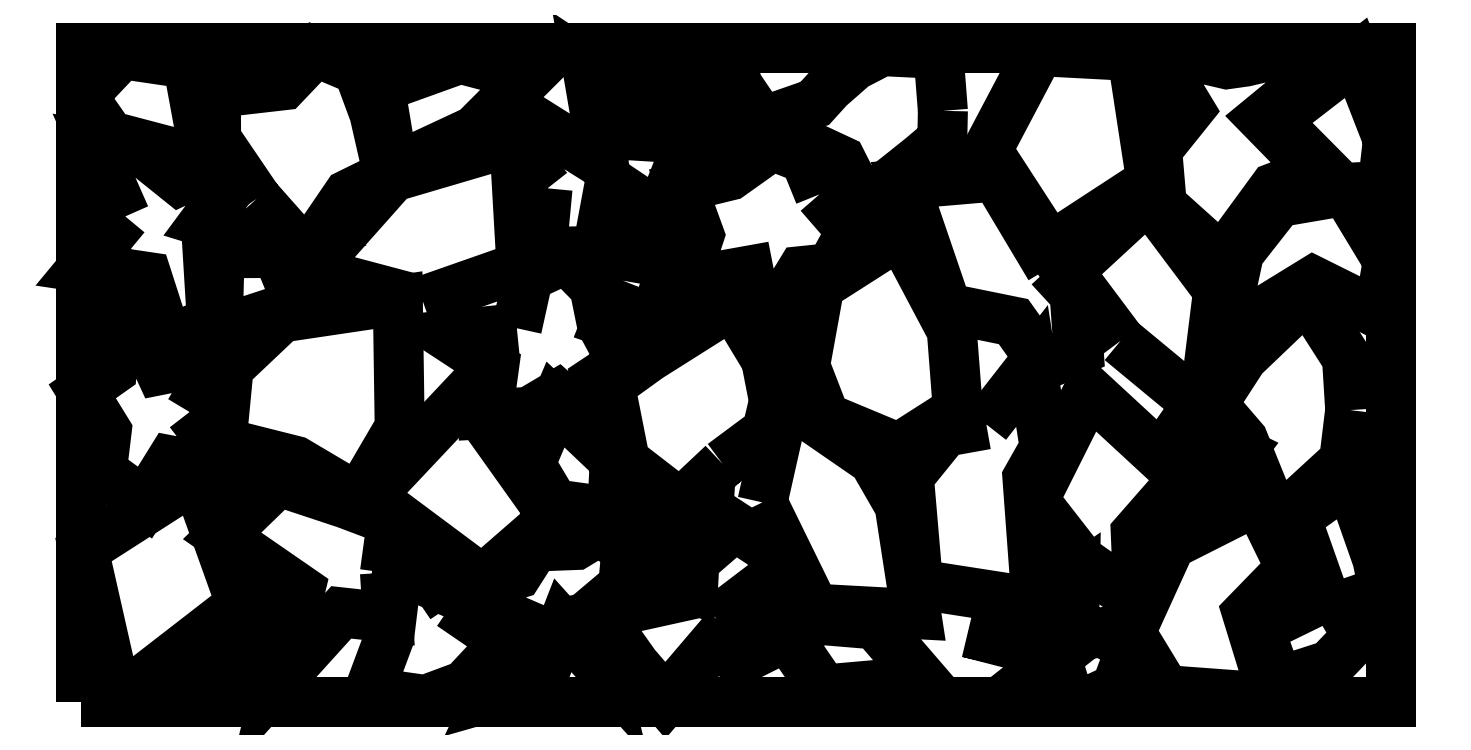
<metadata>
{"format":"dxf","ext":"dxf","renderer":"ezdxf+matplotlib","layout":"modelspace","background":"white","min_lineweight":24,"dpi":150}
</metadata>
<code>
0
SECTION
2
ENTITIES
0
POLYLINE
8
0
66
1
10
0
20
0
30
0
70
0
0
VERTEX
8
0
10
56.38
20
3.504
30
0
70
0
0
VERTEX
8
0
10
244.9
20
149.5
30
0
70
0
0
VERTEX
8
0
10
175.9
20
342.4
30
0
70
0
0
VERTEX
8
0
10
4.545
20
232.6
30
0
70
0
0
VERTEX
8
0
10
56.38
20
3.504
30
0
70
0
0
SEQEND
8
0
0
POLYLINE
8
0
66
1
10
0
20
0
30
0
70
0
0
VERTEX
8
0
10
166.3
20
442.5
30
0
70
0
0
VERTEX
8
0
10
216.1
20
525.5
30
0
70
0
0
VERTEX
8
0
10
120.8
20
506.5
30
0
70
0
0
VERTEX
8
0
10
58.15
20
642
30
0
70
0
0
VERTEX
8
0
10
47.6
20
505.7
30
0
70
0
0
VERTEX
8
0
10
2.689
20
474
30
0
70
0
0
VERTEX
8
0
10
39.88
20
413.6
30
0
70
0
0
VERTEX
8
0
10
32.42
20
352.1
30
0
70
0
0
VERTEX
8
0
10
98.21
20
304.4
30
0
70
0
0
VERTEX
8
0
10
138
20
368.5
30
0
70
0
0
VERTEX
8
0
10
238
20
349.4
30
0
70
0
0
VERTEX
8
0
10
166.3
20
442.5
30
0
70
0
0
SEQEND
8
0
0
POLYLINE
8
0
66
1
10
0
20
0
30
0
70
0
0
VERTEX
8
0
10
68.21
20
740.7
30
0
70
0
0
VERTEX
8
0
10
3.806
20
663
30
0
70
0
0
VERTEX
8
0
10
101.3
20
648.6
30
0
70
0
0
VERTEX
8
0
10
132.5
20
551.9
30
0
70
0
0
VERTEX
8
0
10
200.3
20
580.3
30
0
70
0
0
VERTEX
8
0
10
193.3
20
694.1
30
0
70
0
0
VERTEX
8
0
10
271.2
20
707.1
30
0
70
0
0
VERTEX
8
0
10
189.1
20
732.2
30
0
70
0
0
VERTEX
8
0
10
235.4
20
794.7
30
0
70
0
0
VERTEX
8
0
10
203.2
20
819.6
30
0
70
0
0
VERTEX
8
0
10
150.7
20
794.8
30
0
70
0
0
VERTEX
8
0
10
100.1
20
835.5
30
0
70
0
0
VERTEX
8
0
10
20.65
20
848.4
30
0
70
0
0
VERTEX
8
0
10
68.21
20
740.7
30
0
70
0
0
SEQEND
8
0
0
POLYLINE
8
0
66
1
10
0
20
0
30
0
70
0
0
VERTEX
8
0
10
423.6
20
311.3
30
0
70
0
0
VERTEX
8
0
10
486.6
20
419
30
0
70
0
0
VERTEX
8
0
10
483.8
20
612.9
30
0
70
0
0
VERTEX
8
0
10
306.7
20
586.6
30
0
70
0
0
VERTEX
8
0
10
225.9
20
510
30
0
70
0
0
VERTEX
8
0
10
214.9
20
396.4
30
0
70
0
0
VERTEX
8
0
10
328.1
20
367.9
30
0
70
0
0
VERTEX
8
0
10
423.6
20
311.3
30
0
70
0
0
SEQEND
8
0
0
POLYLINE
8
0
66
1
10
0
20
0
30
0
70
0
0
VERTEX
8
0
10
268.8
20
767.7
30
0
70
0
0
VERTEX
8
0
10
344.9
20
681.7
30
0
70
0
0
VERTEX
8
0
10
407.8
20
774
30
0
70
0
0
VERTEX
8
0
10
469.2
20
804.2
30
0
70
0
0
VERTEX
8
0
10
448
20
897.3
30
0
70
0
0
VERTEX
8
0
10
423.3
20
964
30
0
70
0
0
VERTEX
8
0
10
358.2
20
991.6
30
0
70
0
0
VERTEX
8
0
10
309.7
20
940.7
30
0
70
0
0
VERTEX
8
0
10
206.4
20
928.9
30
0
70
0
0
VERTEX
8
0
10
206.7
20
859.2
30
0
70
0
0
VERTEX
8
0
10
268.8
20
767.7
30
0
70
0
0
SEQEND
8
0
0
POLYLINE
8
0
66
1
10
0
20
0
30
0
70
0
0
VERTEX
8
0
10
464.1
20
197.6
30
0
70
0
0
VERTEX
8
0
10
474.9
20
276.3
30
0
70
0
0
VERTEX
8
0
10
404.6
20
302.9
30
0
70
0
0
VERTEX
8
0
10
301.6
20
337
30
0
70
0
0
VERTEX
8
0
10
215.9
20
253.7
30
0
70
0
0
VERTEX
8
0
10
334.8
20
171.5
30
0
70
0
0
VERTEX
8
0
10
300.3
20
29.7
30
0
70
0
0
VERTEX
8
0
10
397.5
20
137.1
30
0
70
0
0
VERTEX
8
0
10
468.6
20
129.3
30
0
70
0
0
VERTEX
8
0
10
464.1
20
197.6
30
0
70
0
0
SEQEND
8
0
0
POLYLINE
8
0
66
1
10
0
20
0
30
0
70
0
0
VERTEX
8
0
10
521.8
20
611.6
30
0
70
0
0
VERTEX
8
0
10
672.3
20
664.3
30
0
70
0
0
VERTEX
8
0
10
661.4
20
855.6
30
0
70
0
0
VERTEX
8
0
10
476.2
20
801
30
0
70
0
0
VERTEX
8
0
10
348.7
20
657.6
30
0
70
0
0
VERTEX
8
0
10
521.8
20
611.6
30
0
70
0
0
SEQEND
8
0
0
POLYLINE
8
0
66
1
10
0
20
0
30
0
70
0
0
VERTEX
8
0
10
721.8
20
281.7
30
0
70
0
0
VERTEX
8
0
10
587.7
20
470
30
0
70
0
0
VERTEX
8
0
10
441.1
20
314.4
30
0
70
0
0
VERTEX
8
0
10
612.6
20
186.6
30
0
70
0
0
VERTEX
8
0
10
721.8
20
281.7
30
0
70
0
0
SEQEND
8
0
0
POLYLINE
8
0
66
1
10
0
20
0
30
0
70
0
0
VERTEX
8
0
10
665.2
20
570.2
30
0
70
0
0
VERTEX
8
0
10
557.8
20
559.4
30
0
70
0
0
VERTEX
8
0
10
630.5
20
511.8
30
0
70
0
0
VERTEX
8
0
10
620.5
20
439.3
30
0
70
0
0
VERTEX
8
0
10
683.4
20
442.7
30
0
70
0
0
VERTEX
8
0
10
727.2
20
468.5
30
0
70
0
0
VERTEX
8
0
10
815.3
20
390.2
30
0
70
0
0
VERTEX
8
0
10
786.8
20
492
30
0
70
0
0
VERTEX
8
0
10
825.9
20
518.1
30
0
70
0
0
VERTEX
8
0
10
794.8
20
576.4
30
0
70
0
0
VERTEX
8
0
10
783.4
20
632.9
30
0
70
0
0
VERTEX
8
0
10
740.7
20
676.1
30
0
70
0
0
VERTEX
8
0
10
682.6
20
649.2
30
0
70
0
0
VERTEX
8
0
10
665.2
20
570.2
30
0
70
0
0
SEQEND
8
0
0
POLYLINE
8
0
66
1
10
0
20
0
30
0
70
0
0
VERTEX
8
0
10
773.6
20
132.6
30
0
70
0
0
VERTEX
8
0
10
827.2
20
177.8
30
0
70
0
0
VERTEX
8
0
10
837.7
20
289.5
30
0
70
0
0
VERTEX
8
0
10
755.4
20
239.8
30
0
70
0
0
VERTEX
8
0
10
692.9
20
237.4
30
0
70
0
0
VERTEX
8
0
10
666.3
20
195.8
30
0
70
0
0
VERTEX
8
0
10
569.3
20
165.7
30
0
70
0
0
VERTEX
8
0
10
677.6
20
118.9
30
0
70
0
0
VERTEX
8
0
10
625.2
20
8.276
30
0
70
0
0
VERTEX
8
0
10
701.4
20
30.04
30
0
70
0
0
VERTEX
8
0
10
735.3
20
117.3
30
0
70
0
0
VERTEX
8
0
10
793
20
53.19
30
0
70
0
0
VERTEX
8
0
10
779.6
20
108.2
30
0
70
0
0
VERTEX
8
0
10
773.6
20
132.6
30
0
70
0
0
SEQEND
8
0
0
POLYLINE
8
0
66
1
10
0
20
0
30
0
70
0
0
VERTEX
8
0
10
712
20
783.5
30
0
70
0
0
VERTEX
8
0
10
702.8
20
686.3
30
0
70
0
0
VERTEX
8
0
10
787.7
20
688.1
30
0
70
0
0
VERTEX
8
0
10
807.3
20
793.6
30
0
70
0
0
VERTEX
8
0
10
927.1
20
713.3
30
0
70
0
0
VERTEX
8
0
10
903.4
20
794.8
30
0
70
0
0
VERTEX
8
0
10
928.6
20
858.8
30
0
70
0
0
VERTEX
8
0
10
843.7
20
864
30
0
70
0
0
VERTEX
8
0
10
840.8
20
925.7
30
0
70
0
0
VERTEX
8
0
10
772
20
971.2
30
0
70
0
0
VERTEX
8
0
10
797.8
20
819.9
30
0
70
0
0
VERTEX
8
0
10
658.5
20
907.4
30
0
70
0
0
VERTEX
8
0
10
679
20
825.3
30
0
70
0
0
VERTEX
8
0
10
712
20
783.5
30
0
70
0
0
SEQEND
8
0
0
POLYLINE
8
0
66
1
10
0
20
0
30
0
70
0
0
VERTEX
8
0
10
979
20
363.2
30
0
70
0
0
VERTEX
8
0
10
1047
20
413.5
30
0
70
0
0
VERTEX
8
0
10
1065
20
489.7
30
0
70
0
0
VERTEX
8
0
10
994
20
606.7
30
0
70
0
0
VERTEX
8
0
10
866.5
20
526.2
30
0
70
0
0
VERTEX
8
0
10
807.2
20
483.4
30
0
70
0
0
VERTEX
8
0
10
830.1
20
367.5
30
0
70
0
0
VERTEX
8
0
10
914.3
20
302.4
30
0
70
0
0
VERTEX
8
0
10
979
20
363.2
30
0
70
0
0
SEQEND
8
0
0
POLYLINE
8
0
66
1
10
0
20
0
30
0
70
0
0
VERTEX
8
0
10
1075
20
205.1
30
0
70
0
0
VERTEX
8
0
10
1041
20
240
30
0
70
0
0
VERTEX
8
0
10
997.4
20
268.5
30
0
70
0
0
VERTEX
8
0
10
936
20
215.2
30
0
70
0
0
VERTEX
8
0
10
933.3
20
164.8
30
0
70
0
0
VERTEX
8
0
10
791.1
20
133.5
30
0
70
0
0
VERTEX
8
0
10
845.7
20
56.4
30
0
70
0
0
VERTEX
8
0
10
891.8
20
3.071
30
0
70
0
0
VERTEX
8
0
10
963.8
20
87.48
30
0
70
0
0
VERTEX
8
0
10
1007
20
65.13
30
0
70
0
0
VERTEX
8
0
10
1067
20
95.3
30
0
70
0
0
VERTEX
8
0
10
1002
20
149.7
30
0
70
0
0
VERTEX
8
0
10
1075
20
205.1
30
0
70
0
0
SEQEND
8
0
0
POLYLINE
8
0
66
1
10
0
20
0
30
0
70
0
0
VERTEX
8
0
10
1127
20
774.3
30
0
70
0
0
VERTEX
8
0
10
1105
20
829
30
0
70
0
0
VERTEX
8
0
10
1054
20
848.7
30
0
70
0
0
VERTEX
8
0
10
990.2
20
803.2
30
0
70
0
0
VERTEX
8
0
10
916.9
20
785.3
30
0
70
0
0
VERTEX
8
0
10
943.5
20
712
30
0
70
0
0
VERTEX
8
0
10
919.7
20
640.2
30
0
70
0
0
VERTEX
8
0
10
1018
20
657.9
30
0
70
0
0
VERTEX
8
0
10
1038
20
557.4
30
0
70
0
0
VERTEX
8
0
10
1099
20
657.3
30
0
70
0
0
VERTEX
8
0
10
1144
20
662
30
0
70
0
0
VERTEX
8
0
10
1175
20
718.6
30
0
70
0
0
VERTEX
8
0
10
1127
20
774.3
30
0
70
0
0
SEQEND
8
0
0
POLYLINE
8
0
66
1
10
0
20
0
30
0
70
0
0
VERTEX
8
0
10
1040
20
304.8
30
0
70
0
0
VERTEX
8
0
10
1119
20
142.8
30
0
70
0
0
VERTEX
8
0
10
1274
20
134.4
30
0
70
0
0
VERTEX
8
0
10
1249
20
299.9
30
0
70
0
0
VERTEX
8
0
10
1209
20
369
30
0
70
0
0
VERTEX
8
0
10
1075
20
461.5
30
0
70
0
0
VERTEX
8
0
10
1040
20
304.8
30
0
70
0
0
SEQEND
8
0
0
POLYLINE
8
0
66
1
10
0
20
0
30
0
70
0
0
VERTEX
8
0
10
1338
20
445.3
30
0
70
0
0
VERTEX
8
0
10
1328
20
566.3
30
0
70
0
0
VERTEX
8
0
10
1250
20
713.9
30
0
70
0
0
VERTEX
8
0
10
1127
20
635
30
0
70
0
0
VERTEX
8
0
10
1105
20
513.1
30
0
70
0
0
VERTEX
8
0
10
1135
20
434.2
30
0
70
0
0
VERTEX
8
0
10
1247
20
387.5
30
0
70
0
0
VERTEX
8
0
10
1338
20
445.3
30
0
70
0
0
SEQEND
8
0
0
POLYLINE
8
0
66
1
10
0
20
0
30
0
70
0
0
VERTEX
8
0
10
1315
20
901.7
30
0
70
0
0
VERTEX
8
0
10
1308
20
988.5
30
0
70
0
0
VERTEX
8
0
10
1222
20
992.7
30
0
70
0
0
VERTEX
8
0
10
1180
20
970.6
30
0
70
0
0
VERTEX
8
0
10
1141
20
937.1
30
0
70
0
0
VERTEX
8
0
10
1119
20
913
30
0
70
0
0
VERTEX
8
0
10
995.4
20
869.7
30
0
70
0
0
VERTEX
8
0
10
1122
20
843.1
30
0
70
0
0
VERTEX
8
0
10
1160
20
825.5
30
0
70
0
0
VERTEX
8
0
10
1193
20
760.1
30
0
70
0
0
VERTEX
8
0
10
1245
20
800.9
30
0
70
0
0
VERTEX
8
0
10
1282
20
830.2
30
0
70
0
0
VERTEX
8
0
10
1314
20
857.1
30
0
70
0
0
VERTEX
8
0
10
1315
20
901.7
30
0
70
0
0
SEQEND
8
0
0
POLYLINE
8
0
66
1
10
0
20
0
30
0
70
0
0
VERTEX
8
0
10
1381
20
423.6
30
0
70
0
0
VERTEX
8
0
10
1318
20
412.3
30
0
70
0
0
VERTEX
8
0
10
1263
20
344.1
30
0
70
0
0
VERTEX
8
0
10
1277
20
180
30
0
70
0
0
VERTEX
8
0
10
1458
20
151.9
30
0
70
0
0
VERTEX
8
0
10
1444
20
342
30
0
70
0
0
VERTEX
8
0
10
1470
20
388.6
30
0
70
0
0
VERTEX
8
0
10
1451
20
512.8
30
0
70
0
0
VERTEX
8
0
10
1381
20
423.6
30
0
70
0
0
SEQEND
8
0
0
POLYLINE
8
0
66
1
10
0
20
0
30
0
70
0
0
VERTEX
8
0
10
1478
20
662.9
30
0
70
0
0
VERTEX
8
0
10
1395
20
801.6
30
0
70
0
0
VERTEX
8
0
10
1256
20
789.7
30
0
70
0
0
VERTEX
8
0
10
1321
20
600.9
30
0
70
0
0
VERTEX
8
0
10
1422
20
580.3
30
0
70
0
0
VERTEX
8
0
10
1469
20
514.2
30
0
70
0
0
VERTEX
8
0
10
1522
20
536.5
30
0
70
0
0
VERTEX
8
0
10
1515
20
622.2
30
0
70
0
0
VERTEX
8
0
10
1478
20
662.9
30
0
70
0
0
SEQEND
8
0
0
POLYLINE
8
0
66
1
10
0
20
0
30
0
70
0
0
VERTEX
8
0
10
1603
20
985.3
30
0
70
0
0
VERTEX
8
0
10
1462
20
992.7
30
0
70
0
0
VERTEX
8
0
10
1382
20
841.7
30
0
70
0
0
VERTEX
8
0
10
1478
20
693.7
30
0
70
0
0
VERTEX
8
0
10
1633
20
794.4
30
0
70
0
0
VERTEX
8
0
10
1603
20
985.3
30
0
70
0
0
SEQEND
8
0
0
POLYLINE
8
0
66
1
10
0
20
0
30
0
70
0
0
VERTEX
8
0
10
1613
20
153.5
30
0
70
0
0
VERTEX
8
0
10
1609
20
257.7
30
0
70
0
0
VERTEX
8
0
10
1682
20
341.3
30
0
70
0
0
VERTEX
8
0
10
1537
20
475
30
0
70
0
0
VERTEX
8
0
10
1454
20
308.2
30
0
70
0
0
VERTEX
8
0
10
1526
20
215.4
30
0
70
0
0
VERTEX
8
0
10
1613
20
153.5
30
0
70
0
0
SEQEND
8
0
0
POLYLINE
8
0
66
1
10
0
20
0
30
0
70
0
0
VERTEX
8
0
10
1586
20
551.1
30
0
70
0
0
VERTEX
8
0
10
1712
20
446.6
30
0
70
0
0
VERTEX
8
0
10
1734
20
627.9
30
0
70
0
0
VERTEX
8
0
10
1628
20
769.7
30
0
70
0
0
VERTEX
8
0
10
1506
20
657.2
30
0
70
0
0
VERTEX
8
0
10
1586
20
551.1
30
0
70
0
0
SEQEND
8
0
0
POLYLINE
8
0
66
1
10
0
20
0
30
0
70
0
0
VERTEX
8
0
10
1654
20
18.59
30
0
70
0
0
VERTEX
8
0
10
1818
20
6.499
30
0
70
0
0
VERTEX
8
0
10
1778
20
136.1
30
0
70
0
0
VERTEX
8
0
10
1845
20
204.5
30
0
70
0
0
VERTEX
8
0
10
1795
20
307.8
30
0
70
0
0
VERTEX
8
0
10
1662
20
240.8
30
0
70
0
0
VERTEX
8
0
10
1601
20
106.5
30
0
70
0
0
VERTEX
8
0
10
1654
20
18.59
30
0
70
0
0
SEQEND
8
0
0
POLYLINE
8
0
66
1
10
0
20
0
30
0
70
0
0
VERTEX
8
0
10
1740
20
675.7
30
0
70
0
0
VERTEX
8
0
10
1819
20
784.3
30
0
70
0
0
VERTEX
8
0
10
1882
20
808.1
30
0
70
0
0
VERTEX
8
0
10
1801
20
890.9
30
0
70
0
0
VERTEX
8
0
10
1872
20
948.9
30
0
70
0
0
VERTEX
8
0
10
1815
20
985.9
30
0
70
0
0
VERTEX
8
0
10
1776
20
976.7
30
0
70
0
0
VERTEX
8
0
10
1748
20
972.7
30
0
70
0
0
VERTEX
8
0
10
1690
20
986.2
30
0
70
0
0
VERTEX
8
0
10
1653
20
967
30
0
70
0
0
VERTEX
8
0
10
1691
20
903.9
30
0
70
0
0
VERTEX
8
0
10
1641
20
842.5
30
0
70
0
0
VERTEX
8
0
10
1649
20
757.8
30
0
70
0
0
VERTEX
8
0
10
1740
20
675.7
30
0
70
0
0
SEQEND
8
0
0
POLYLINE
8
0
66
1
10
0
20
0
30
0
70
0
0
VERTEX
8
0
10
1936
20
445.5
30
0
70
0
0
VERTEX
8
0
10
1931
20
524
30
0
70
0
0
VERTEX
8
0
10
1870
20
619.3
30
0
70
0
0
VERTEX
8
0
10
1772
20
525.6
30
0
70
0
0
VERTEX
8
0
10
1726
20
454.2
30
0
70
0
0
VERTEX
8
0
10
1773
20
399.9
30
0
70
0
0
VERTEX
8
0
10
1824
20
273.7
30
0
70
0
0
VERTEX
8
0
10
1926
20
368
30
0
70
0
0
VERTEX
8
0
10
1936
20
445.5
30
0
70
0
0
SEQEND
8
0
0
POLYLINE
8
0
66
1
10
0
20
0
30
0
70
0
0
VERTEX
8
0
10
1461
20
3.094
30
0
70
0
0
VERTEX
8
0
10
1500
20
7.919
30
0
70
0
0
VERTEX
8
0
10
1539
20
2.699
30
0
70
0
0
VERTEX
8
0
10
1578
20
20.76
30
0
70
0
0
VERTEX
8
0
10
1602
20
82.79
30
0
70
0
0
VERTEX
8
0
10
1558
20
106.8
30
0
70
0
0
VERTEX
8
0
10
1515
20
100.9
30
0
70
0
0
VERTEX
8
0
10
1516
20
185.9
30
0
70
0
0
VERTEX
8
0
10
1463
20
149.4
30
0
70
0
0
VERTEX
8
0
10
1485
20
77.21
30
0
70
0
0
VERTEX
8
0
10
1353
20
106.1
30
0
70
0
0
VERTEX
8
0
10
1490
20
70.84
30
0
70
0
0
VERTEX
8
0
10
1423
20
17.96
30
0
70
0
0
VERTEX
8
0
10
1461
20
3.094
30
0
70
0
0
SEQEND
8
0
0
POLYLINE
8
0
66
1
10
0
20
0
30
0
70
0
0
VERTEX
8
0
10
1993
20
673
30
0
70
0
0
VERTEX
8
0
10
1929
20
779.8
30
0
70
0
0
VERTEX
8
0
10
1827
20
762.5
30
0
70
0
0
VERTEX
8
0
10
1766
20
685.2
30
0
70
0
0
VERTEX
8
0
10
1739
20
556
30
0
70
0
0
VERTEX
8
0
10
1879
20
642.4
30
0
70
0
0
VERTEX
8
0
10
1979
20
592.4
30
0
70
0
0
VERTEX
8
0
10
1993
20
673
30
0
70
0
0
SEQEND
8
0
0
POLYLINE
8
0
66
1
10
0
20
0
30
0
70
0
0
VERTEX
8
0
10
1934
20
339.5
30
0
70
0
0
VERTEX
8
0
10
1853
20
281.1
30
0
70
0
0
VERTEX
8
0
10
1896
20
159.8
30
0
70
0
0
VERTEX
8
0
10
1797
20
111.6
30
0
70
0
0
VERTEX
8
0
10
1826
20
31.25
30
0
70
0
0
VERTEX
8
0
10
1905
20
56.58
30
0
70
0
0
VERTEX
8
0
10
1947
20
100.6
30
0
70
0
0
VERTEX
8
0
10
1920
20
146.5
30
0
70
0
0
VERTEX
8
0
10
1987
20
169.9
30
0
70
0
0
VERTEX
8
0
10
1977
20
217.8
30
0
70
0
0
VERTEX
8
0
10
1934
20
339.5
30
0
70
0
0
SEQEND
8
0
0
POLYLINE
8
0
66
1
10
0
20
0
30
0
70
0
0
VERTEX
8
0
10
565.1
20
147.9
30
0
70
0
0
VERTEX
8
0
10
490
20
258.9
30
0
70
0
0
VERTEX
8
0
10
470.3
20
97.65
30
0
70
0
0
VERTEX
8
0
10
439.7
20
15.7
30
0
70
0
0
VERTEX
8
0
10
525.7
20
3.427
30
0
70
0
0
VERTEX
8
0
10
585.7
20
25.72
30
0
70
0
0
VERTEX
8
0
10
647.4
20
91.63
30
0
70
0
0
VERTEX
8
0
10
565.1
20
147.9
30
0
70
0
0
SEQEND
8
0
0
POLYLINE
8
0
66
1
10
0
20
0
30
0
70
0
0
VERTEX
8
0
10
456.5
20
937.1
30
0
70
0
0
VERTEX
8
0
10
476.9
20
813.7
30
0
70
0
0
VERTEX
8
0
10
601
20
871.5
30
0
70
0
0
VERTEX
8
0
10
683.3
20
953.7
30
0
70
0
0
VERTEX
8
0
10
578.8
20
981.1
30
0
70
0
0
VERTEX
8
0
10
456.5
20
937.1
30
0
70
0
0
SEQEND
8
0
0
POLYLINE
8
0
66
1
10
0
20
0
30
0
70
0
0
VERTEX
8
0
10
1993
20
857.6
30
0
70
0
0
VERTEX
8
0
10
1945
20
982.6
30
0
70
0
0
VERTEX
8
0
10
1821
20
887
30
0
70
0
0
VERTEX
8
0
10
1923
20
784
30
0
70
0
0
VERTEX
8
0
10
1985
20
787
30
0
70
0
0
VERTEX
8
0
10
1993
20
857.6
30
0
70
0
0
SEQEND
8
0
0
POLYLINE
8
0
66
1
10
0
20
0
30
0
70
0
0
VERTEX
8
0
10
2.576
20
924.1
30
0
70
0
0
VERTEX
8
0
10
45.03
20
863.4
30
0
70
0
0
VERTEX
8
0
10
190.8
20
825
30
0
70
0
0
VERTEX
8
0
10
163.5
20
973.4
30
0
70
0
0
VERTEX
8
0
10
63.49
20
988.1
30
0
70
0
0
VERTEX
8
0
10
2.576
20
924.1
30
0
70
0
0
SEQEND
8
0
0
POLYLINE
8
0
66
1
10
0
20
0
30
0
70
0
0
VERTEX
8
0
10
826.9
20
642.8
30
0
70
0
0
VERTEX
8
0
10
801.9
20
579.3
30
0
70
0
0
VERTEX
8
0
10
873.8
20
554.2
30
0
70
0
0
VERTEX
8
0
10
919.6
20
581.6
30
0
70
0
0
VERTEX
8
0
10
967.7
20
618.8
30
0
70
0
0
VERTEX
8
0
10
888
20
623.3
30
0
70
0
0
VERTEX
8
0
10
910.8
20
690.6
30
0
70
0
0
VERTEX
8
0
10
840
20
718
30
0
70
0
0
VERTEX
8
0
10
826.9
20
642.8
30
0
70
0
0
SEQEND
8
0
0
POLYLINE
8
0
66
1
10
0
20
0
30
0
70
0
0
VERTEX
8
0
10
988.1
20
991.6
30
0
70
0
0
VERTEX
8
0
10
932.7
20
956.6
30
0
70
0
0
VERTEX
8
0
10
915
20
952
30
0
70
0
0
VERTEX
8
0
10
847.8
20
946.8
30
0
70
0
0
VERTEX
8
0
10
873
20
903.7
30
0
70
0
0
VERTEX
8
0
10
933
20
934.3
30
0
70
0
0
VERTEX
8
0
10
936.6
20
850.5
30
0
70
0
0
VERTEX
8
0
10
969.5
20
894.9
30
0
70
0
0
VERTEX
8
0
10
1031
20
896.9
30
0
70
0
0
VERTEX
8
0
10
1002
20
940.6
30
0
70
0
0
VERTEX
8
0
10
988.1
20
991.6
30
0
70
0
0
SEQEND
8
0
0
POLYLINE
8
0
66
1
10
0
20
0
30
0
70
0
0
VERTEX
8
0
10
1056
20
131.5
30
0
70
0
0
VERTEX
8
0
10
1133
20
19.34
30
0
70
0
0
VERTEX
8
0
10
1286
20
32.77
30
0
70
0
0
VERTEX
8
0
10
1212
20
118.6
30
0
70
0
0
VERTEX
8
0
10
1056
20
131.5
30
0
70
0
0
SEQEND
8
0
0
POLYLINE
8
0
66
1
10
0
20
0
30
0
70
0
0
VERTEX
8
0
10
814.5
20
368.3
30
0
70
0
0
VERTEX
8
0
10
724.1
20
453.9
30
0
70
0
0
VERTEX
8
0
10
685.8
20
363.2
30
0
70
0
0
VERTEX
8
0
10
722.2
20
302
30
0
70
0
0
VERTEX
8
0
10
810.6
20
289.8
30
0
70
0
0
VERTEX
8
0
10
814.5
20
368.3
30
0
70
0
0
SEQEND
8
0
0
POLYLINE
8
0
66
1
10
0
20
0
30
0
70
0
0
VERTEX
8
0
10
207.1
20
104
30
0
70
0
0
VERTEX
8
0
10
189.6
20
78.38
30
0
70
0
0
VERTEX
8
0
10
207.3
20
54.37
30
0
70
0
0
VERTEX
8
0
10
161.9
20
14.06
30
0
70
0
0
VERTEX
8
0
10
203.9
20
18.01
30
0
70
0
0
VERTEX
8
0
10
230.9
20
13.93
30
0
70
0
0
VERTEX
8
0
10
270
20
6.641
30
0
70
0
0
VERTEX
8
0
10
285.3
20
42.17
30
0
70
0
0
VERTEX
8
0
10
261.1
20
81.62
30
0
70
0
0
VERTEX
8
0
10
260.2
20
129.1
30
0
70
0
0
VERTEX
8
0
10
207.1
20
104
30
0
70
0
0
SEQEND
8
0
0
POLYLINE
8
0
66
1
10
0
20
0
30
0
70
0
0
VERTEX
8
0
10
928.5
20
224.8
30
0
70
0
0
VERTEX
8
0
10
954.8
20
257.7
30
0
70
0
0
VERTEX
8
0
10
958.1
20
306.8
30
0
70
0
0
VERTEX
8
0
10
899.8
20
287.2
30
0
70
0
0
VERTEX
8
0
10
844.5
20
311.6
30
0
70
0
0
VERTEX
8
0
10
876.9
20
254.5
30
0
70
0
0
VERTEX
8
0
10
843.4
20
222.8
30
0
70
0
0
VERTEX
8
0
10
879
20
195.5
30
0
70
0
0
VERTEX
8
0
10
928.5
20
175.5
30
0
70
0
0
VERTEX
8
0
10
928.5
20
224.8
30
0
70
0
0
SEQEND
8
0
0
POLYLINE
8
0
66
1
10
0
20
0
30
0
70
0
0
VERTEX
8
0
10
212
20
684.7
30
0
70
0
0
VERTEX
8
0
10
209.1
20
566.3
30
0
70
0
0
VERTEX
8
0
10
332.1
20
606.5
30
0
70
0
0
VERTEX
8
0
10
299.8
20
684.9
30
0
70
0
0
VERTEX
8
0
10
212
20
684.7
30
0
70
0
0
SEQEND
8
0
0
POLYLINE
8
0
66
1
10
0
20
0
30
0
70
0
0
VERTEX
8
0
10
1689
20
435.2
30
0
70
0
0
VERTEX
8
0
10
1668
20
404.7
30
0
70
0
0
VERTEX
8
0
10
1668
20
372.4
30
0
70
0
0
VERTEX
8
0
10
1688
20
356.7
30
0
70
0
0
VERTEX
8
0
10
1688
20
326.4
30
0
70
0
0
VERTEX
8
0
10
1734
20
307.5
30
0
70
0
0
VERTEX
8
0
10
1741
20
346.2
30
0
70
0
0
VERTEX
8
0
10
1768
20
381.5
30
0
70
0
0
VERTEX
8
0
10
1737
20
396.5
30
0
70
0
0
VERTEX
8
0
10
1717
20
398.3
30
0
70
0
0
VERTEX
8
0
10
1689
20
435.2
30
0
70
0
0
SEQEND
8
0
0
POLYLINE
8
0
66
1
10
0
20
0
30
0
70
0
0
VERTEX
8
0
10
0
20
0
30
0
70
0
0
VERTEX
8
0
10
0
20
997.9
30
0
70
0
0
VERTEX
8
0
10
1998
20
997.9
30
0
70
0
0
VERTEX
8
0
10
1998
20
0
30
0
70
0
0
VERTEX
8
0
10
0
20
0
30
0
70
0
0
SEQEND
8
0
0
ENDSEC
0
EOF

</code>
